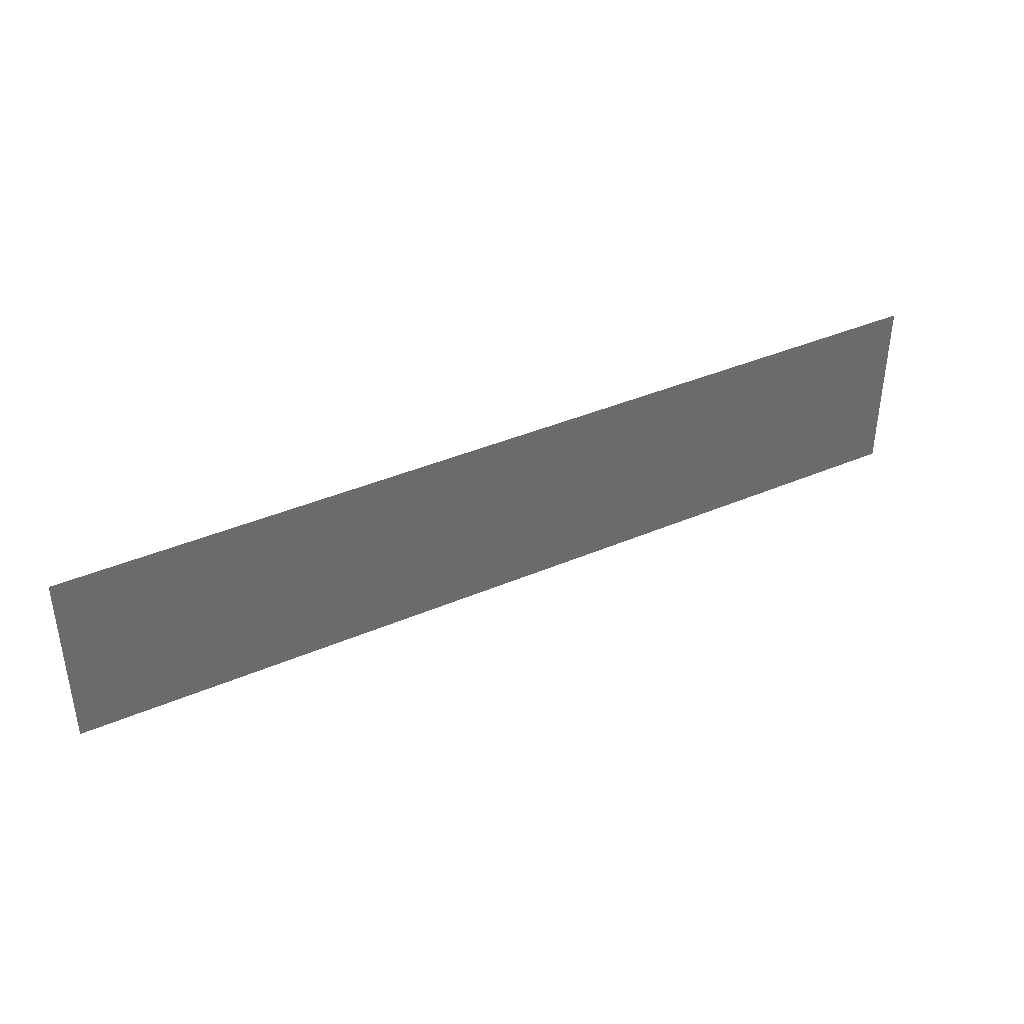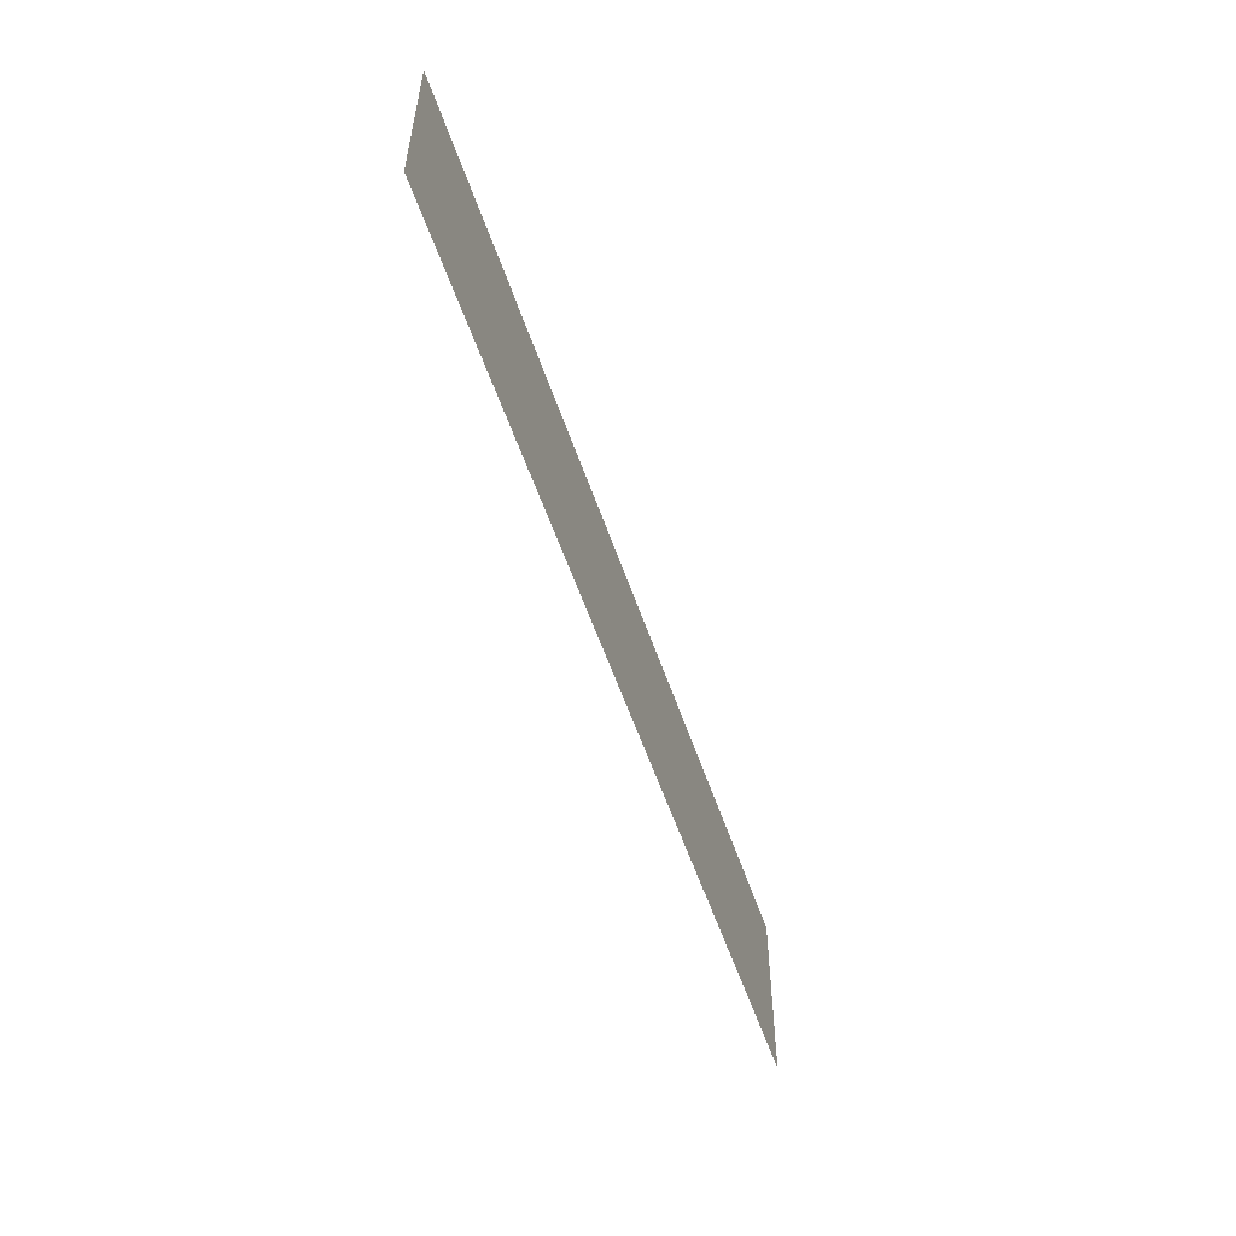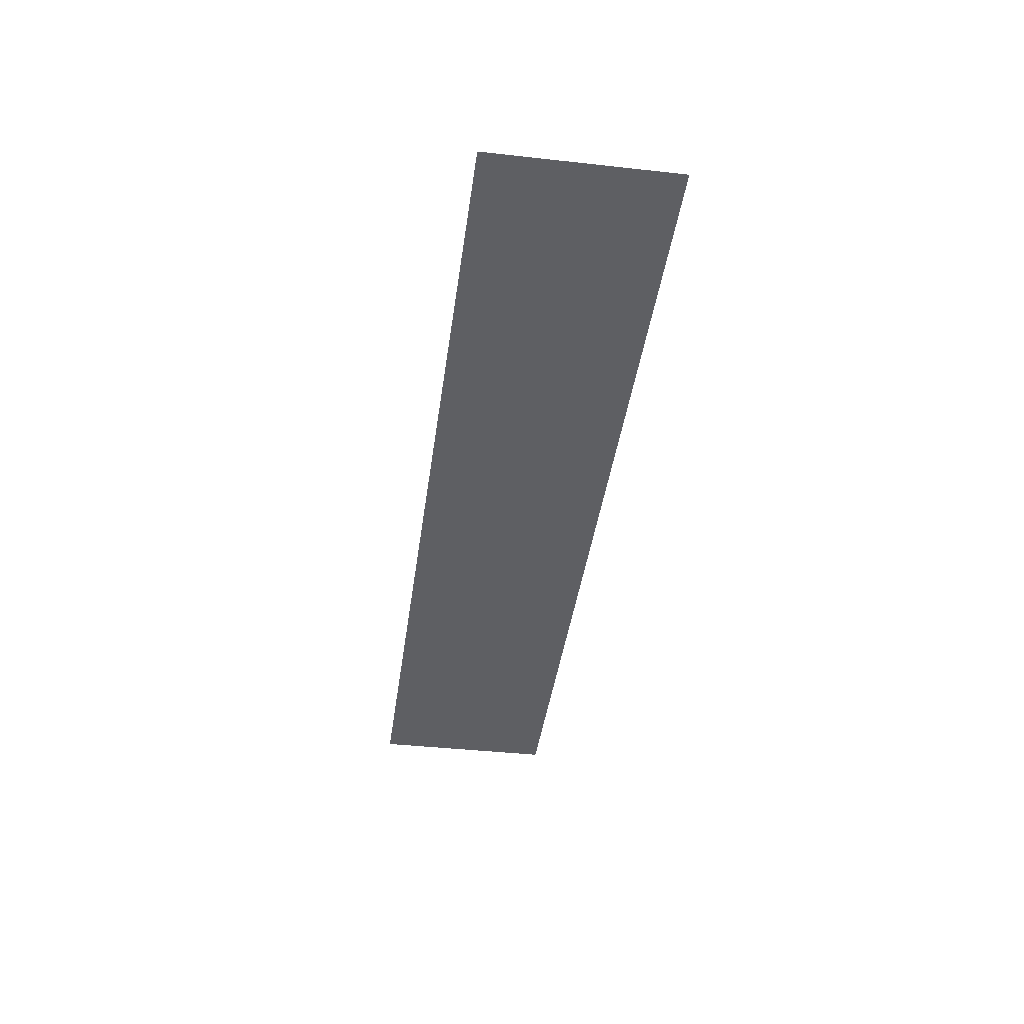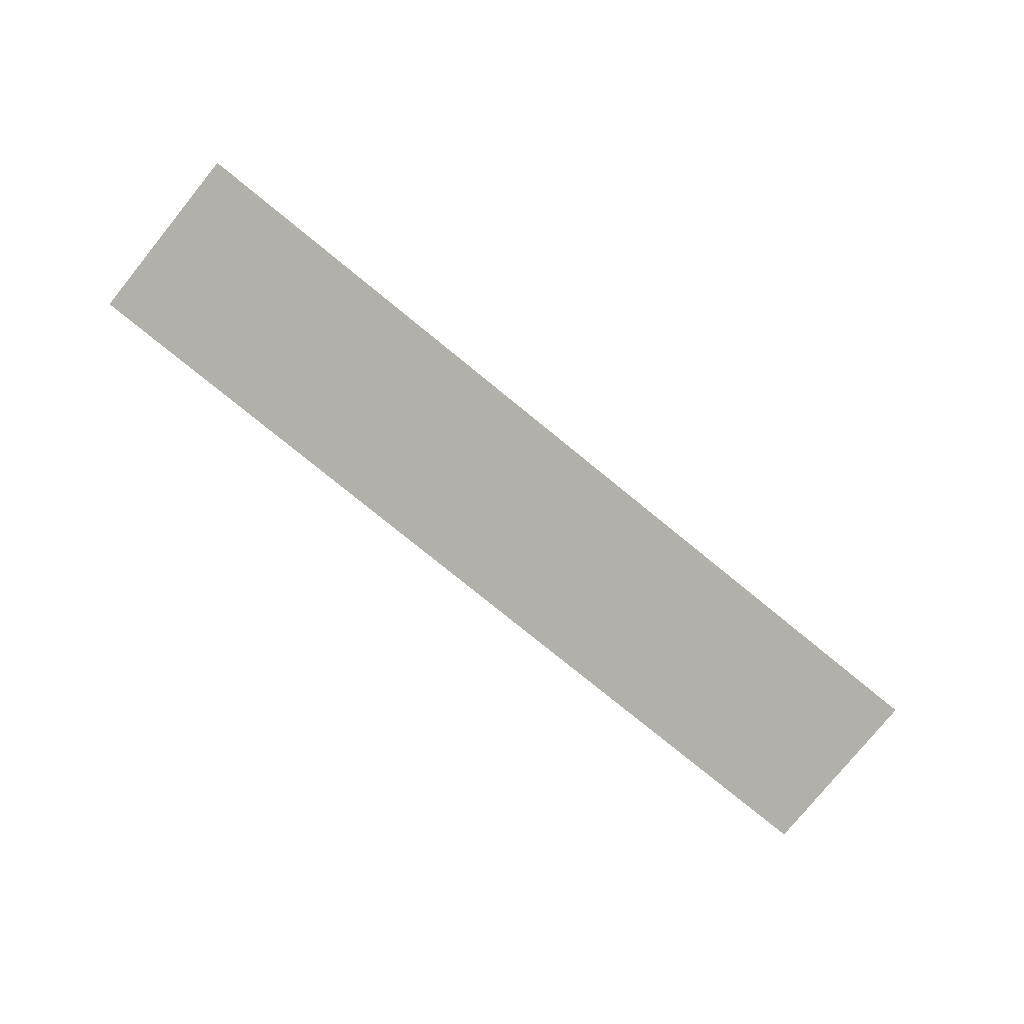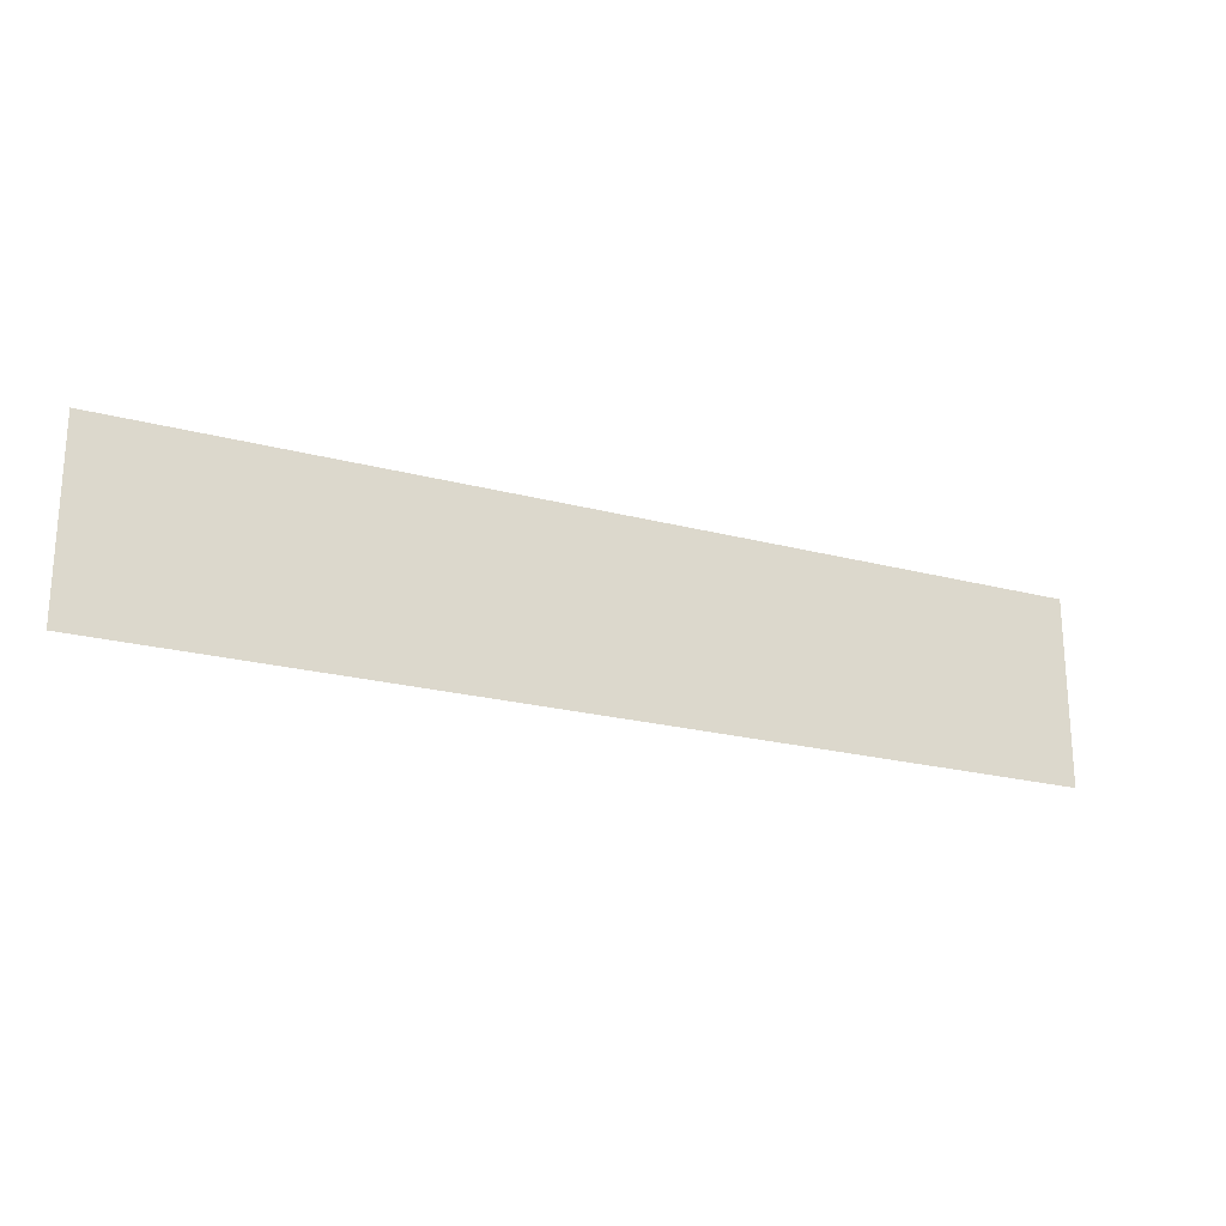
<metadata>
{"format":"obj","ext":"obj","renderer":"f3d","projection":"perspective","resolution":1024,"background":"white","views":[{"elev":39.1,"azim":-28.2,"up":"+Y"},{"elev":-54.7,"azim":-71.6,"up":"+Y"},{"elev":-40.9,"azim":-97.7,"up":"+Z"},{"elev":-78.5,"azim":-39.1,"up":"+Z"},{"elev":-22.0,"azim":155.1,"up":"+Y"}]}
</metadata>
<code>
v 0 -128 0
v -128 -128 0
v -128 0 0
v 0 0 0
v -256 -128 0
v -256 0 0
v -384 -128 0
v -384 0 0
v -512 -128 0
v -512 0 0
v -640 -128 0
v -640 0 0
g mesh_0001
f 1 2 3 4
f 2 5 6 3
f 5 7 8 6
f 7 9 10 8
f 9 11 12 10

</code>
